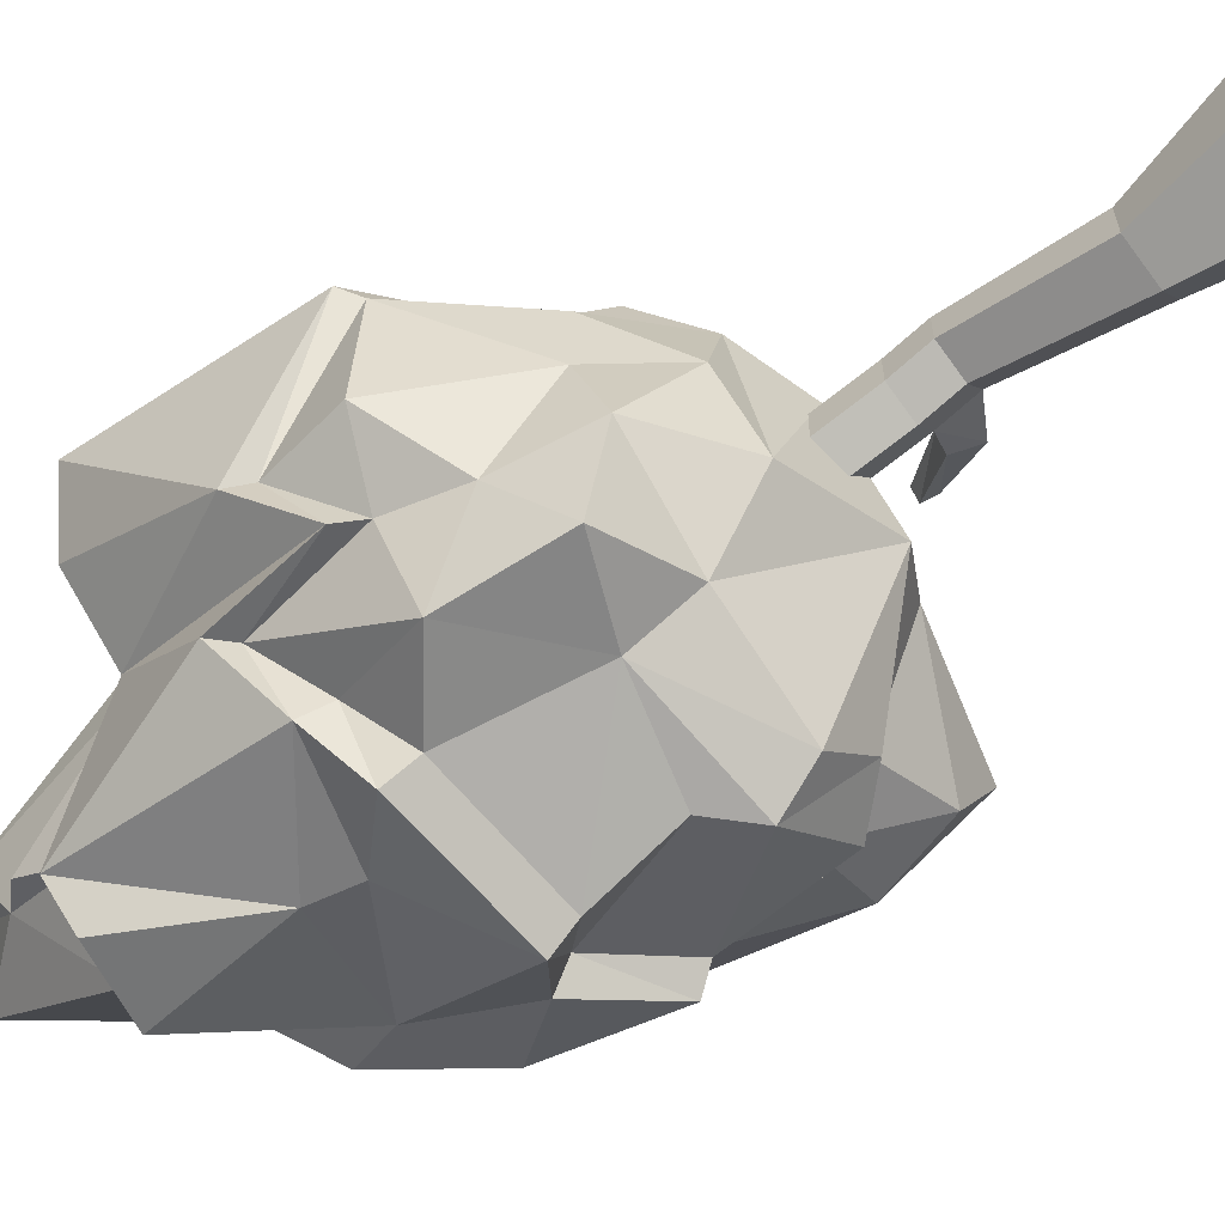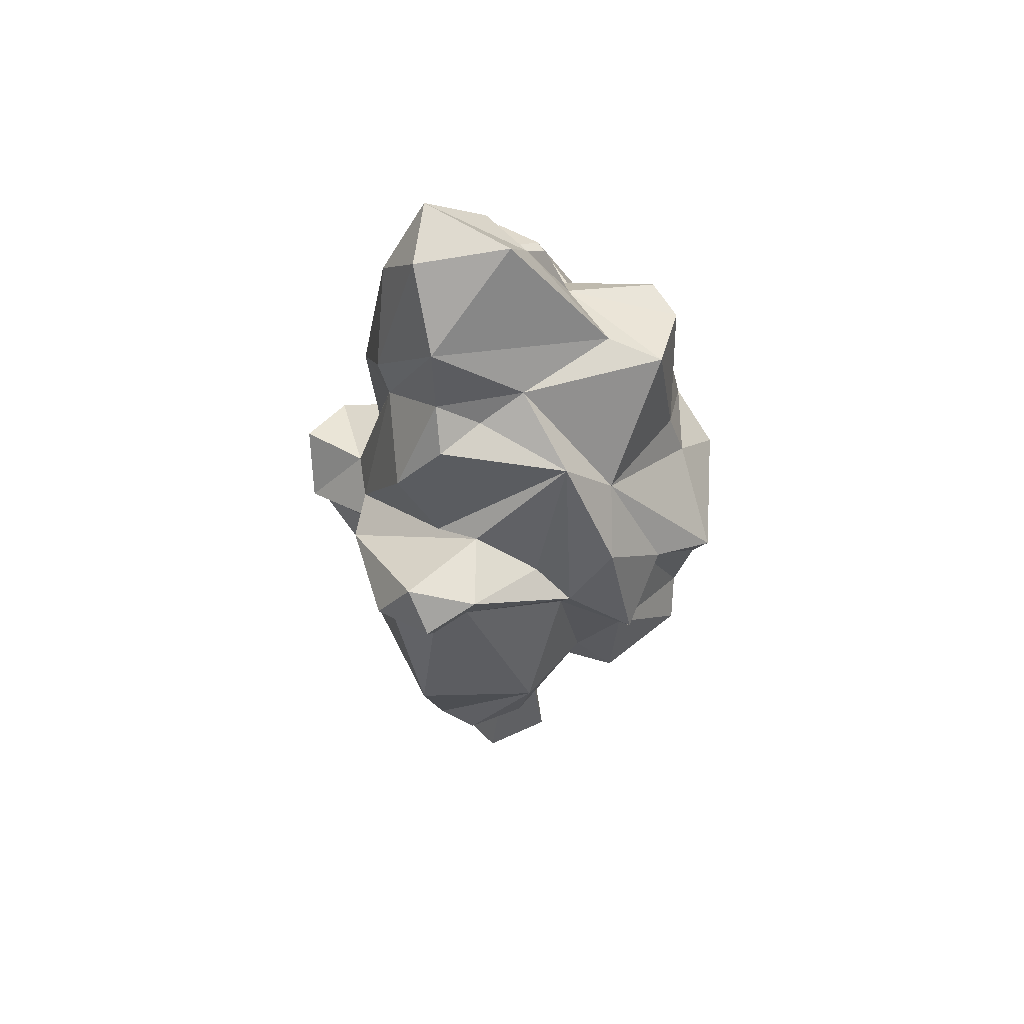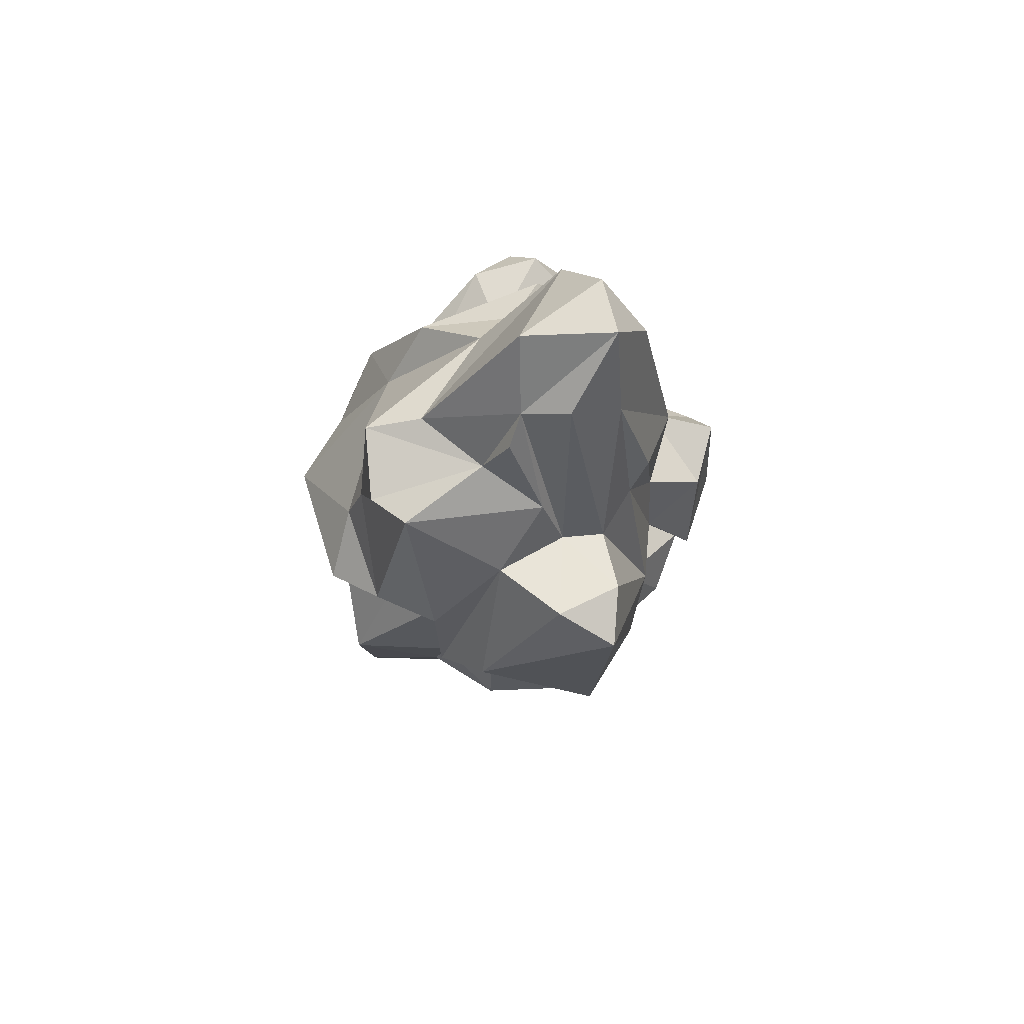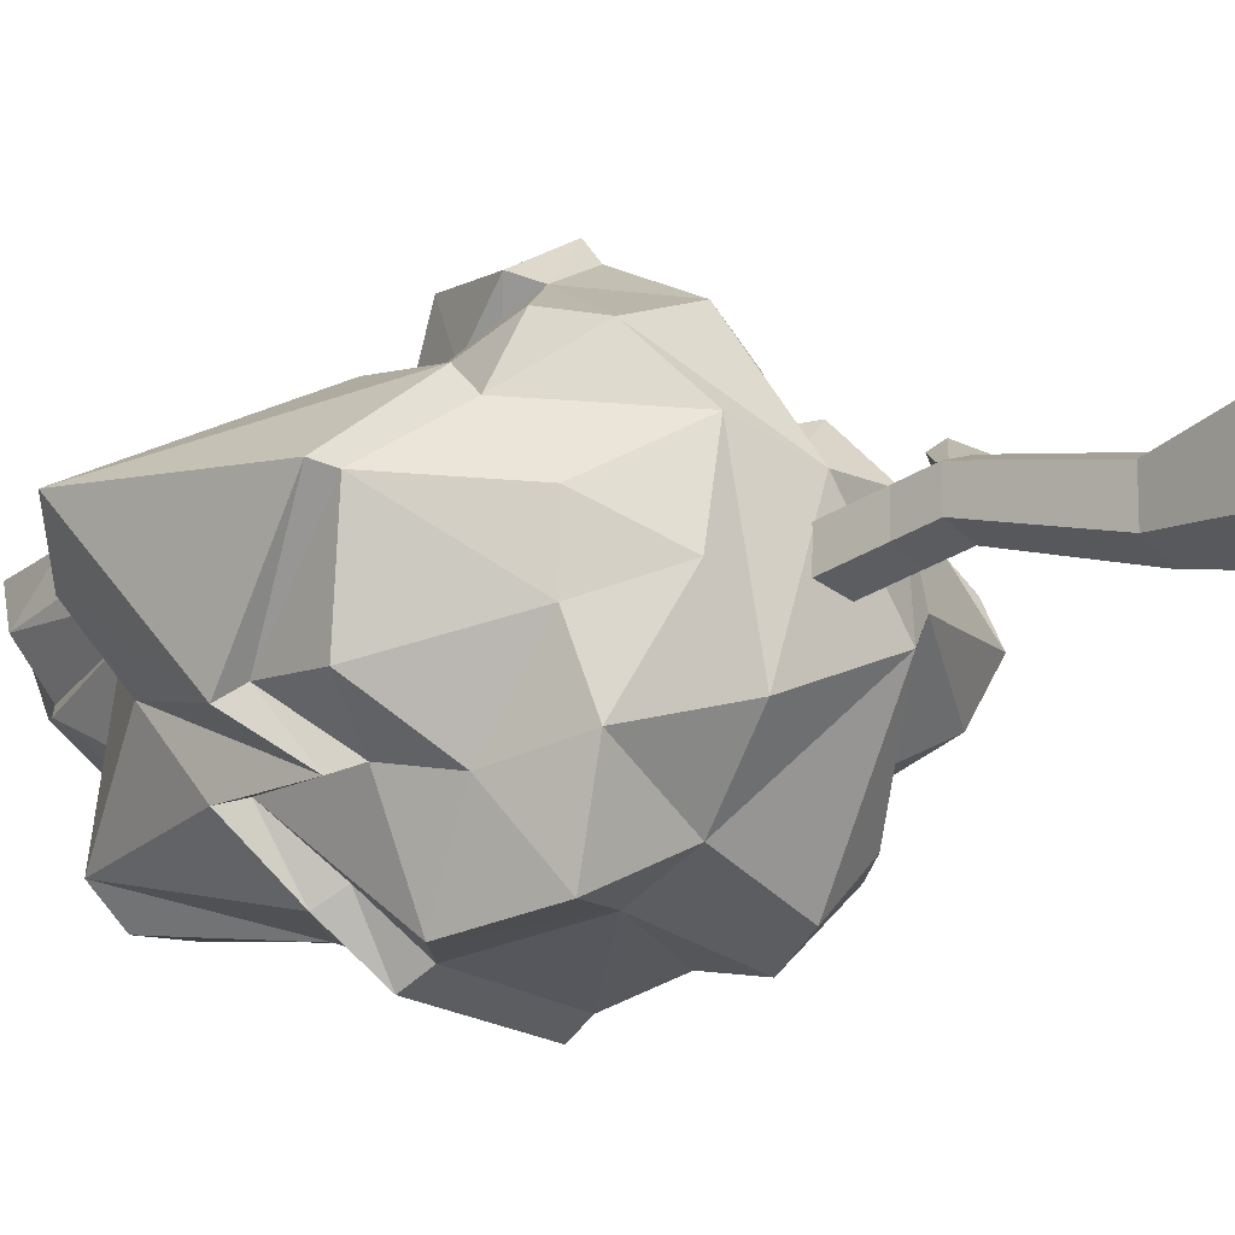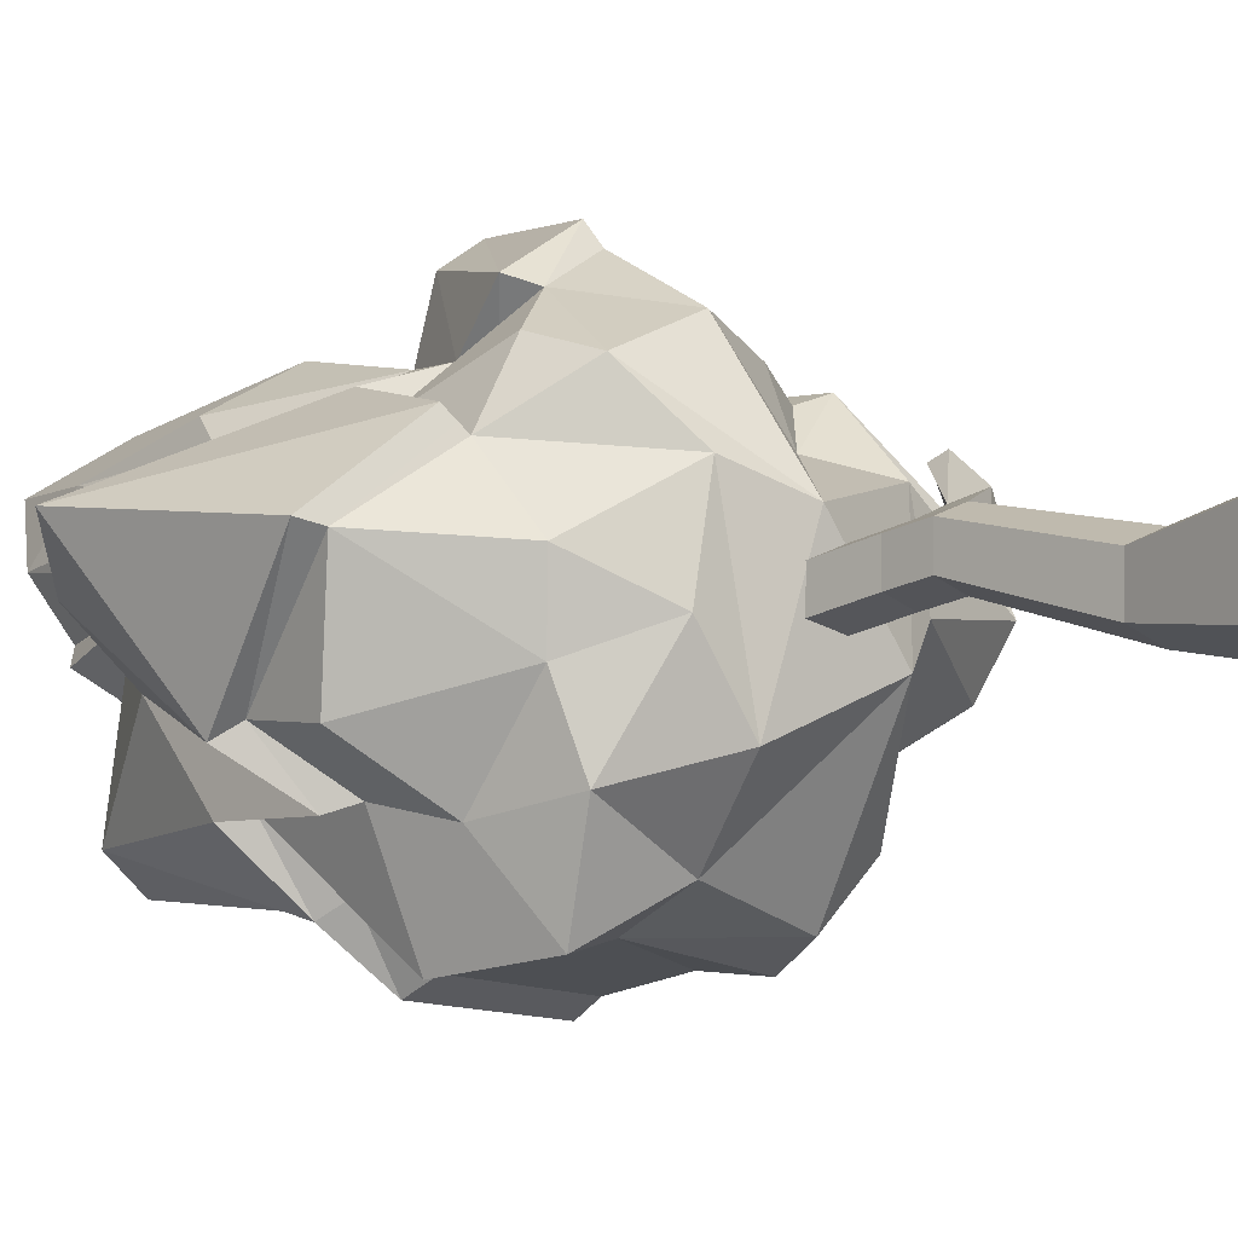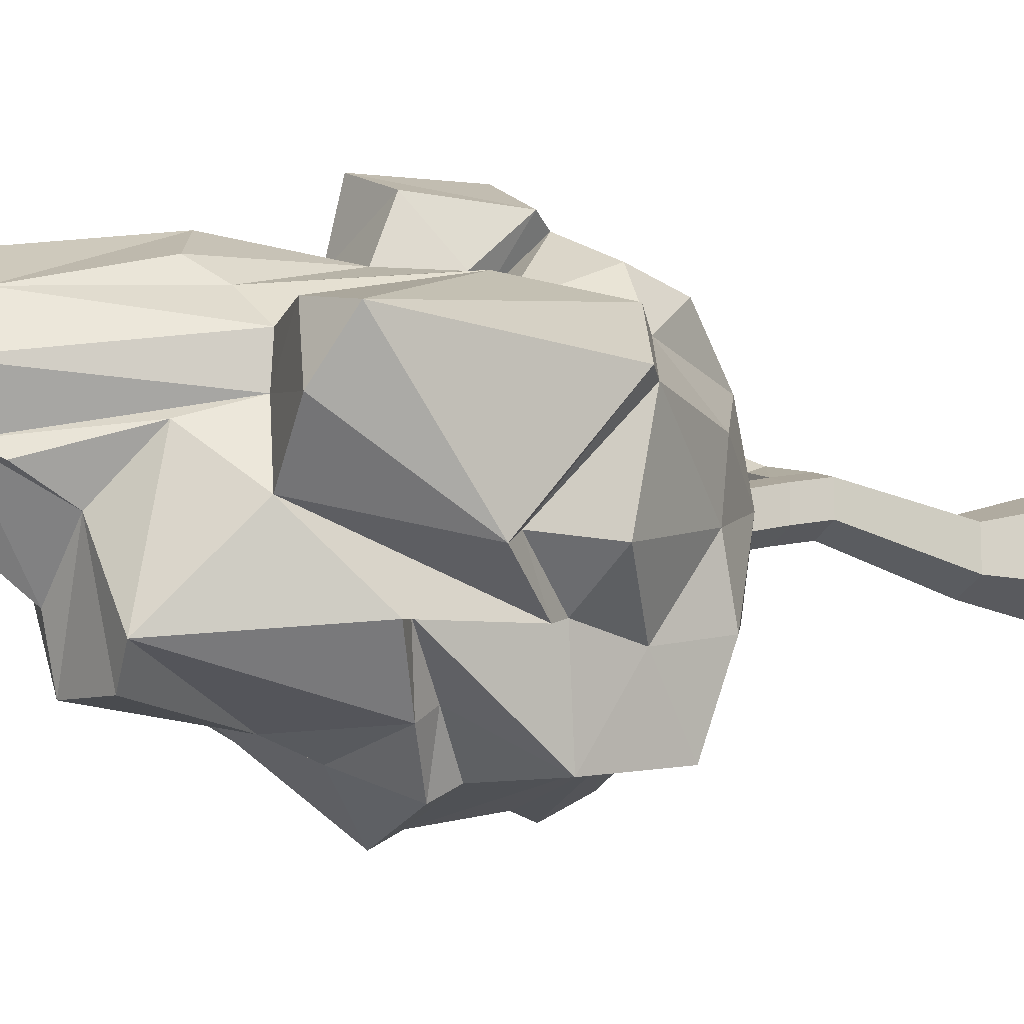
<metadata>
{"format":"obj","ext":"obj","renderer":"f3d","projection":"perspective","resolution":1024,"background":"white","views":[{"elev":-63.6,"azim":-51.6,"up":"+Z"},{"elev":58.7,"azim":100.4,"up":"+Y"},{"elev":67.1,"azim":-100.3,"up":"+Y"},{"elev":-13.7,"azim":-49.0,"up":"+Z"},{"elev":-3.3,"azim":-46.6,"up":"+Z"},{"elev":-12.4,"azim":-113.8,"up":"+Z"}]}
</metadata>
<code>
o SM_Env_Tree_01_Snow
v -30.42 255.5 -96.53
v -84.29 267.6 -122.2
v -34.85 290.4 -117.7
v -90.55 250.3 -65.64
v -93.79 329.2 -132
v -53.48 362.4 -131.4
v -103.4 299.6 -76.67
v -77.1 383 -102.8
v 26.55 356.9 -141.6
v -22.93 413.4 -122.6
v -56.16 380.1 -141.4
v -84.27 396.9 -112.5
v 28.49 373.2 -151.4
v -99.65 262.5 -21.76
v -145.2 327.2 -42.48
v -151.3 317 24.78
v -139.1 373.2 -39.99
v -112.1 340.4 -69.07
v -148.4 383.5 -48.18
v -169.5 454.7 38.98
v -146.1 470 5.805
v -107.3 468.1 -27.52
v -122.2 352.7 -74.03
v -116.7 415.9 -75.96
v -104.3 407 -71.93
v -83.6 520 -86.05
v -81.95 503.7 5.924
v -58.06 532.4 -30.22
v -89.63 463.9 18.72
v -48.22 581.3 -3.055
v -63.02 565.8 -13.07
v -24.68 444.1 -111.7
v -62.14 517.6 -105.5
v -15.06 528.4 -101.3
v -19.33 537.5 -64.1
v -15.16 623 1.954
v 48.98 583.3 41.87
v 33.46 536 -15.57
v -30.79 636.7 60.9
v 12.32 628.1 59.59
v -61 596.3 26.77
v -53.28 574 61.25
v -9.317 591.3 85.67
v -18.69 475.2 107
v 24.14 529.7 85.58
v 23.92 498.1 79.26
v 56.34 538.1 38.87
v 52.62 521 10.18
v 78.49 516.3 31.97
v 83.04 478.7 61.93
v 82.88 426.8 35.28
v 53.04 407.4 95.52
v 92.4 437.5 6.236
v 80.03 394.3 97.62
v 142.5 439.4 43.51
v 140.8 433.1 -1.708
v -3.66 427.6 96.38
v 20 401 107
v 53.08 375.7 93.19
v 50.96 362.8 83.45
v 57.18 286.8 80.86
v 77.55 283.9 87.4
v 30.87 359.7 142.3
v 3.025 397.1 149.8
v -9.895 331.8 149.1
v 26.19 347.3 134
v 30.11 276.7 94.1
v -6.716 323.9 137.5
v 39.37 269.1 60.25
v 72.81 243.1 50.5
v 160.4 416.9 27.43
v 142.4 403.5 66.21
v 152.1 402.8 25.7
v 137.2 390.6 57.42
v 159.1 315.8 34.02
v 137.9 414.4 4.728
v 137.7 304.3 -39.93
v 80.85 383.2 85.27
v 142.6 259.8 25.63
v 146.4 250.3 2.053
v 63.46 225.7 -1.592
v 129.6 258.6 -30.99
v 31.73 208.3 -23.2
v -10.24 214 36.06
v 78.38 264.7 -54.7
v -14.42 264.9 108.9
v -70.78 261.4 88.03
v -49.98 229.8 51.7
v -36.44 220.7 -50.37
v -63.88 227.4 -4.553
v -102.1 259.7 19.55
v -102.9 296.4 58.38
v 66.13 252.1 -87.6
v 37.2 258.4 -117.8
v -110.3 304.6 70.36
v -92.35 367.4 82.05
v -77.76 297.3 98.02
v -86.85 358.4 69.22
v -67.44 473.4 69.6
v -91.83 463.2 46.55
v -161.7 324.7 28.41
v -133 468 48.45
v -44.87 317.5 118.6
v -56.16 329.6 124
v -33.55 385.9 132.4
v -49.1 359 94.33
v -32.71 398.8 95.92
v -38.69 346.4 87.92
v -58.33 493.1 83.3
v 88.42 300.9 -67.57
v 89.27 277.6 -92.78
v 89.88 347 -97.09
v 99.22 380.7 -55.02
v 104.5 396.3 -61.85
v 97.89 358.9 -105.2
v 88.43 434.3 -88.03
v 96.33 415.9 -36.62
v 43.92 284.4 -133.1
v 23.12 305.6 -130.7
v 51.85 382 -107
v 57.56 395.2 -117.9
v 48.84 462.8 -79.86
v 67.11 501.3 -50.98
v -29.27 0 -16.88
v -14.78 80.78 -11.98
v 17.18 0 -31.97
v 9.397 80.78 -19.84
v -29.27 0 31.96
v -14.78 80.78 13.44
v 17.18 0 47.05
v 9.397 80.78 21.29
v 45.88 0 7.543
v 24.34 80.78 0.7294
v 4.34 0 7.543
v -3.639 300.2 -31.67
v -22.96 300.2 -25.39
v -8.979 300.2 -15.23
v -22.96 300.2 -5.071
v -3.639 300.2 1.208
v 8.303 300.2 -15.23
v 3.487 160.1 1.064
v -15.83 160.1 7.342
v -15.83 160.1 27.66
v 3.487 160.1 33.94
v 15.43 160.1 17.5
v -15.45 183.2 2.75
v 3.871 183.2 -3.528
v -15.45 183.2 23.07
v 3.871 183.2 29.34
v 48.59 204.8 58.44
v 53.99 204.8 52.09
v 45.25 212.4 53.53
v 50.65 212.4 47.18
v 15.81 183.2 12.91
v 30.46 171.2 41.55
v 38.8 173.6 29.82
v 31.28 187.6 23.86
v 22.94 185.1 35.58
f 1 2 3
f 1 4 2
f 3 2 5
f 3 5 6
f 2 7 5
f 6 5 8
f 9 3 6
f 10 11 12
f 13 11 10
f 4 7 2
f 4 14 7
f 7 14 15
f 14 16 15
f 15 17 18
f 15 16 17
f 19 20 21
f 22 19 21
f 23 19 22
f 7 18 5
f 7 15 18
f 23 22 24
f 5 18 25
f 5 25 8
f 12 24 26
f 24 22 26
f 26 22 27
f 26 27 28
f 22 21 29
f 22 29 27
f 27 29 30
f 31 27 30
f 28 27 31
f 10 12 32
f 12 26 32
f 32 26 33
f 32 33 34
f 33 26 28
f 34 33 28
f 34 28 35
f 35 36 37
f 38 35 37
f 28 30 35
f 35 30 36
f 36 39 40
f 28 31 30
f 41 42 39
f 30 39 36
f 30 41 39
f 40 39 43
f 39 42 43
f 43 42 44
f 43 44 45
f 40 43 45
f 40 45 37
f 37 45 46
f 38 47 48
f 38 37 47
f 36 40 37
f 37 46 47
f 48 47 49
f 49 47 50
f 47 46 50
f 49 50 51
f 51 50 52
f 51 52 53
f 53 52 54
f 53 54 55
f 53 55 56
f 50 46 52
f 46 57 58
f 52 58 59
f 46 58 52
f 52 59 54
f 60 61 62
f 59 58 63
f 58 64 63
f 63 64 65
f 60 66 61
f 61 66 67
f 66 68 67
f 61 67 69
f 61 69 62
f 62 69 70
f 56 55 71
f 55 72 71
f 73 74 75
f 73 75 76
f 76 75 77
f 55 54 72
f 78 60 62
f 74 78 62
f 74 62 75
f 75 62 79
f 77 75 79
f 77 79 80
f 79 62 80
f 80 81 82
f 62 70 80
f 80 70 81
f 81 70 83
f 83 70 84
f 81 83 85
f 82 81 85
f 70 69 84
f 67 86 69
f 69 86 84
f 86 87 84
f 84 87 88
f 84 88 89
f 88 90 89
f 88 91 90
f 88 92 91
f 90 91 14
f 90 14 4
f 1 89 4
f 89 90 4
f 85 83 93
f 93 83 94
f 83 84 89
f 83 89 1
f 94 83 1
f 94 1 3
f 14 91 16
f 91 92 16
f 95 96 20
f 92 97 98
f 96 99 100
f 101 20 19
f 101 95 20
f 20 96 102
f 96 100 102
f 20 102 21
f 92 88 87
f 86 103 87
f 87 103 97
f 92 87 97
f 86 67 68
f 86 68 103
f 65 64 104
f 104 64 105
f 104 105 106
f 105 64 58
f 105 58 107
f 106 105 107
f 97 103 98
f 98 103 108
f 96 106 99
f 106 107 99
f 99 107 109
f 107 44 109
f 107 58 57
f 107 57 44
f 44 57 46
f 44 46 45
f 109 44 42
f 21 102 29
f 102 100 29
f 100 99 42
f 99 109 42
f 29 100 41
f 100 42 41
f 30 29 41
f 80 82 77
f 82 110 77
f 82 85 110
f 85 93 111
f 85 111 110
f 110 111 112
f 110 112 113
f 114 115 116
f 77 113 76
f 77 110 113
f 56 114 117
f 94 118 93
f 93 118 111
f 118 119 112
f 111 118 112
f 94 3 118
f 118 3 119
f 119 3 9
f 119 9 120
f 112 119 120
f 115 121 116
f 121 122 116
f 121 13 122
f 13 10 122
f 122 10 32
f 122 32 34
f 34 35 38
f 116 122 123
f 122 34 38
f 122 38 123
f 56 117 53
f 117 123 53
f 114 116 123
f 117 114 123
f 48 123 38
f 53 123 51
f 123 48 49
f 51 123 49
f 124 125 126
f 126 125 127
f 128 129 124
f 124 129 125
f 130 131 128
f 128 131 129
f 130 132 131
f 131 132 133
f 132 126 133
f 133 126 127
f 124 126 134
f 128 124 134
f 130 128 134
f 132 130 134
f 126 132 134
f 135 136 137
f 136 138 137
f 138 139 137
f 139 140 137
f 140 135 137
f 127 125 141
f 141 125 142
f 125 129 142
f 142 129 143
f 129 131 143
f 143 131 144
f 133 145 131
f 131 145 144
f 127 141 133
f 133 141 145
f 142 146 141
f 141 146 147
f 143 148 142
f 142 148 146
f 144 149 143
f 143 149 148
f 150 151 152
f 152 151 153
f 145 141 154
f 154 141 147
f 149 139 148
f 148 139 138
f 148 138 146
f 146 138 136
f 146 136 147
f 147 136 135
f 154 147 140
f 140 147 135
f 149 154 139
f 139 154 140
f 144 145 155
f 155 145 156
f 145 154 156
f 156 154 157
f 149 158 154
f 154 158 157
f 144 155 149
f 149 155 158
f 156 151 155
f 155 151 150
f 156 157 151
f 151 157 153
f 157 158 153
f 153 158 152
f 155 150 158
f 158 150 152
f 6 8 11
f 11 8 12
f 9 6 13
f 13 6 11
f 18 17 23
f 23 17 19
f 18 23 25
f 25 23 24
f 8 25 12
f 12 25 24
f 60 78 59
f 59 78 54
f 60 59 66
f 66 59 63
f 68 66 65
f 65 66 63
f 73 76 71
f 71 76 56
f 74 73 72
f 72 73 71
f 74 72 78
f 78 72 54
f 92 98 95
f 95 98 96
f 16 101 17
f 17 101 19
f 92 95 16
f 16 95 101
f 68 65 103
f 103 65 104
f 103 104 108
f 108 104 106
f 108 106 98
f 98 106 96
f 112 115 113
f 113 115 114
f 113 114 76
f 76 114 56
f 112 120 115
f 115 120 121
f 9 13 120
f 120 13 121

</code>
